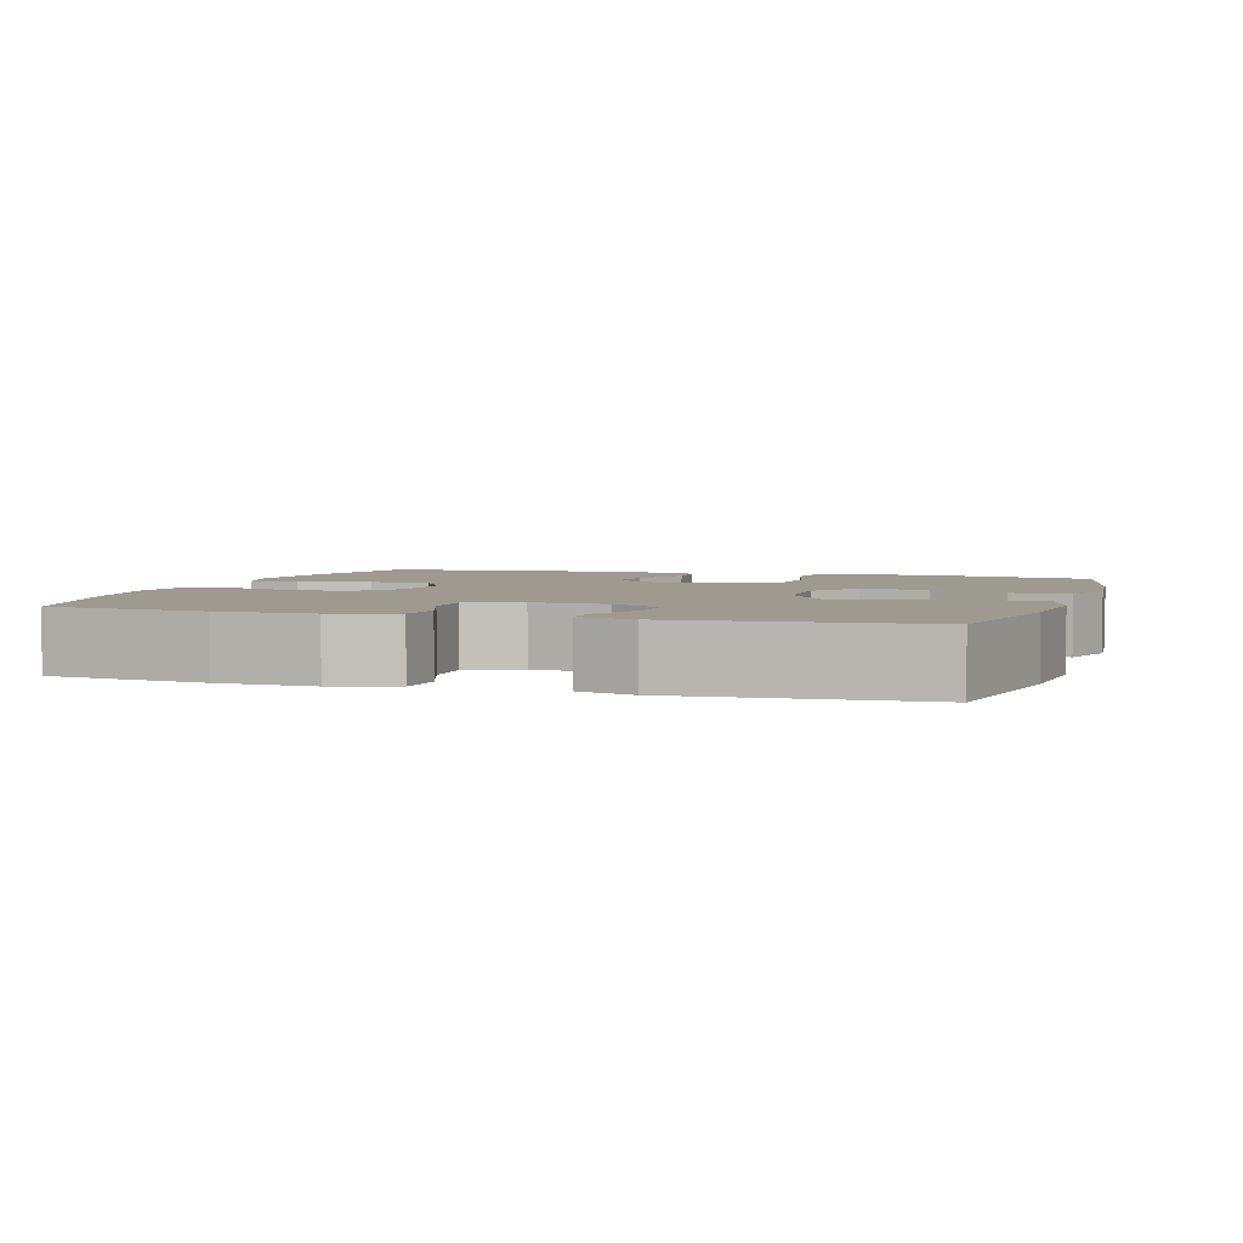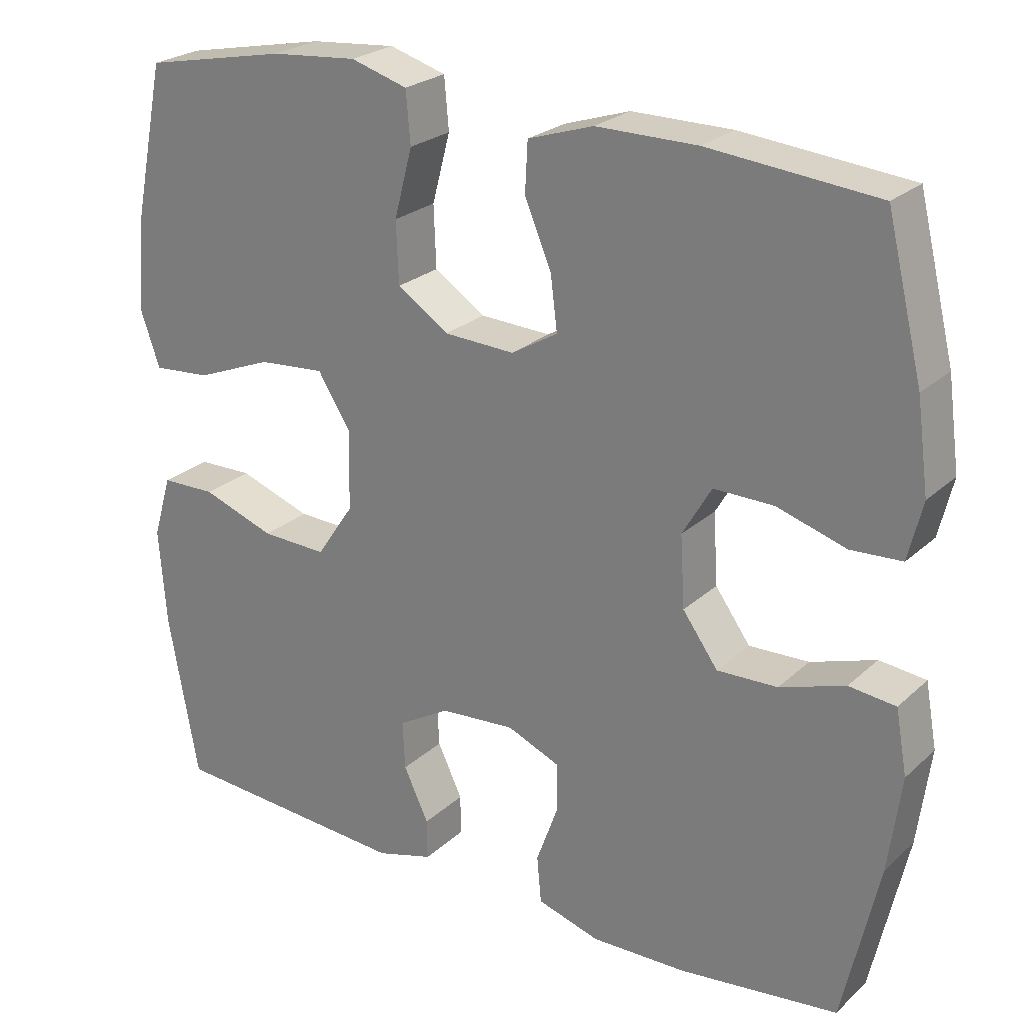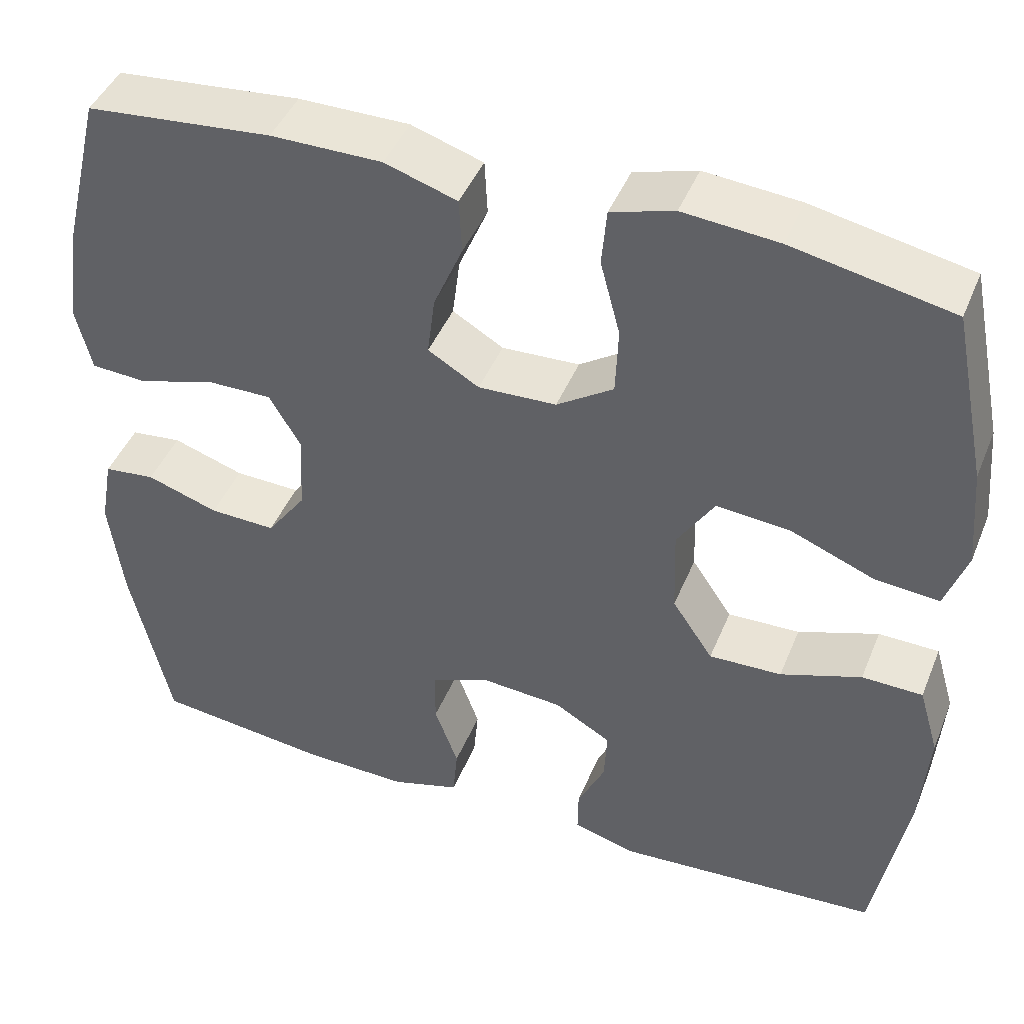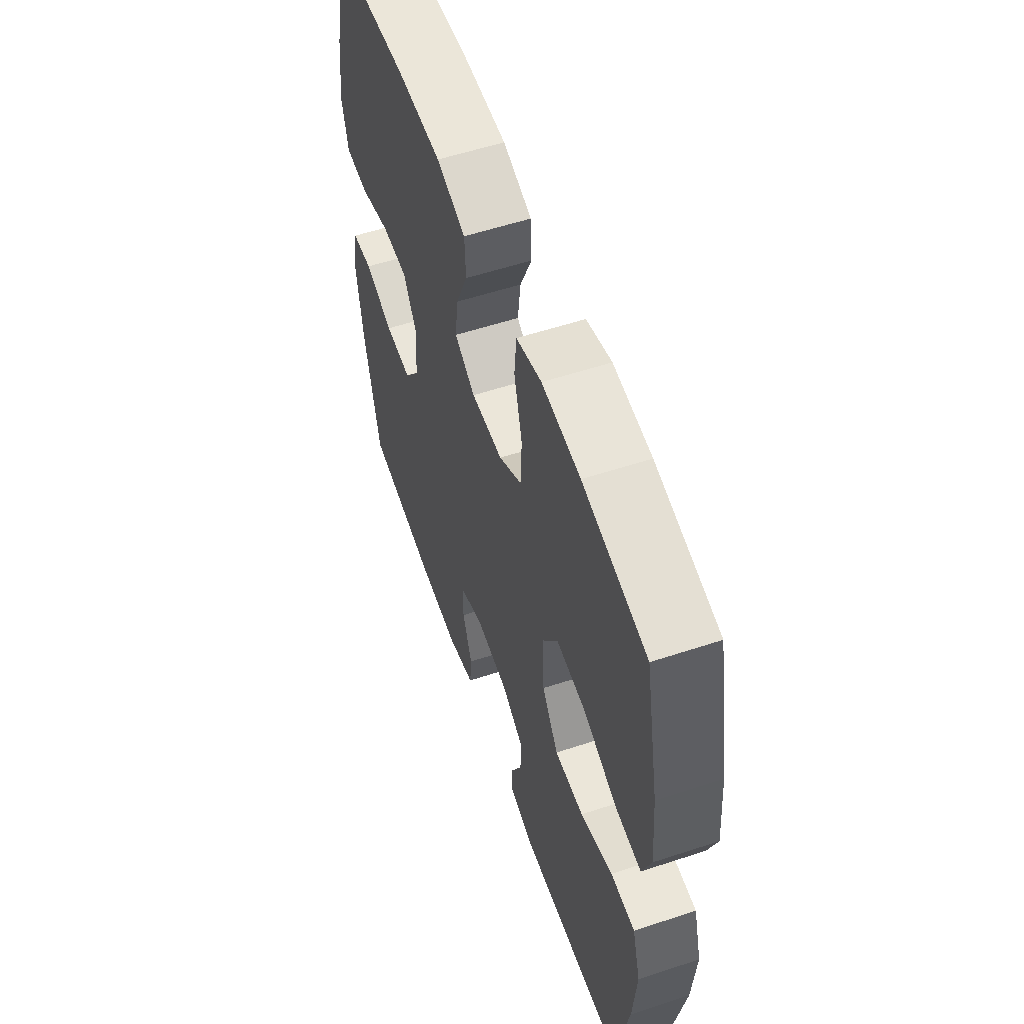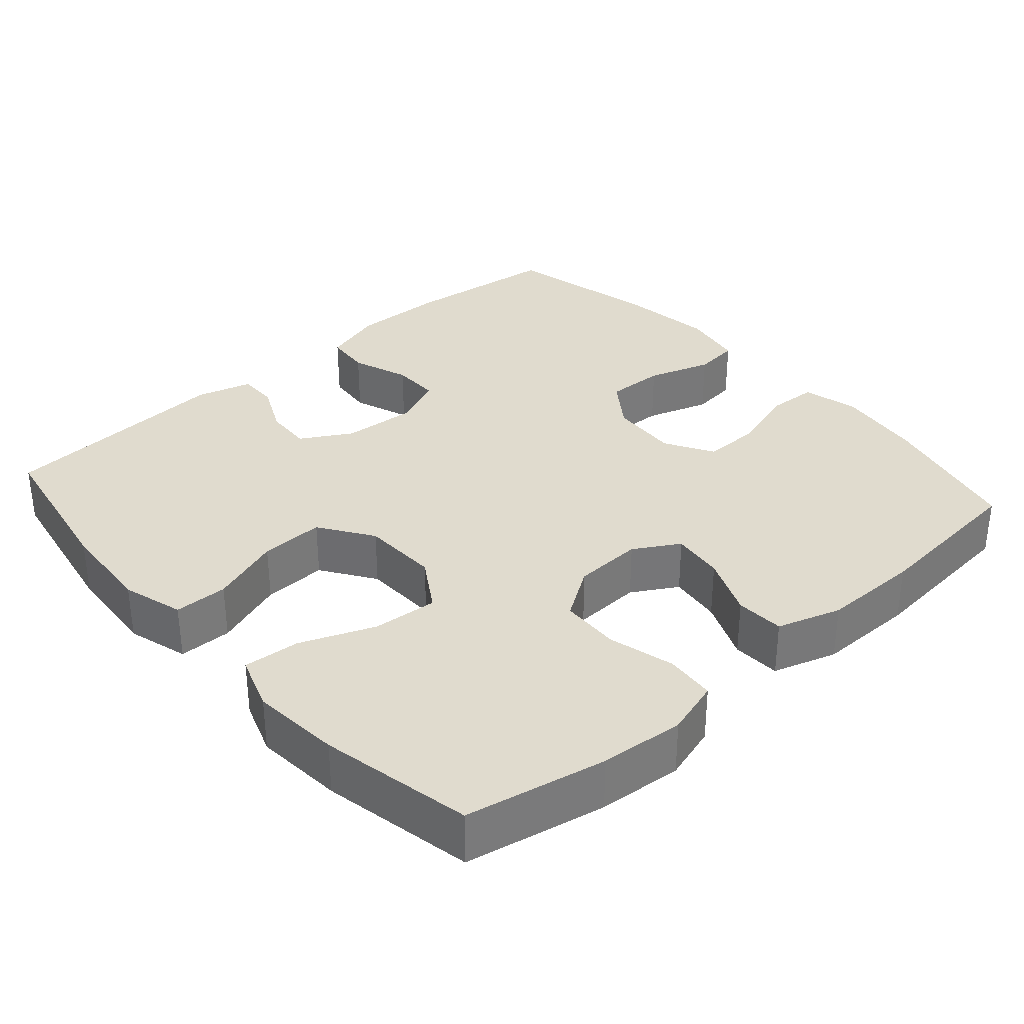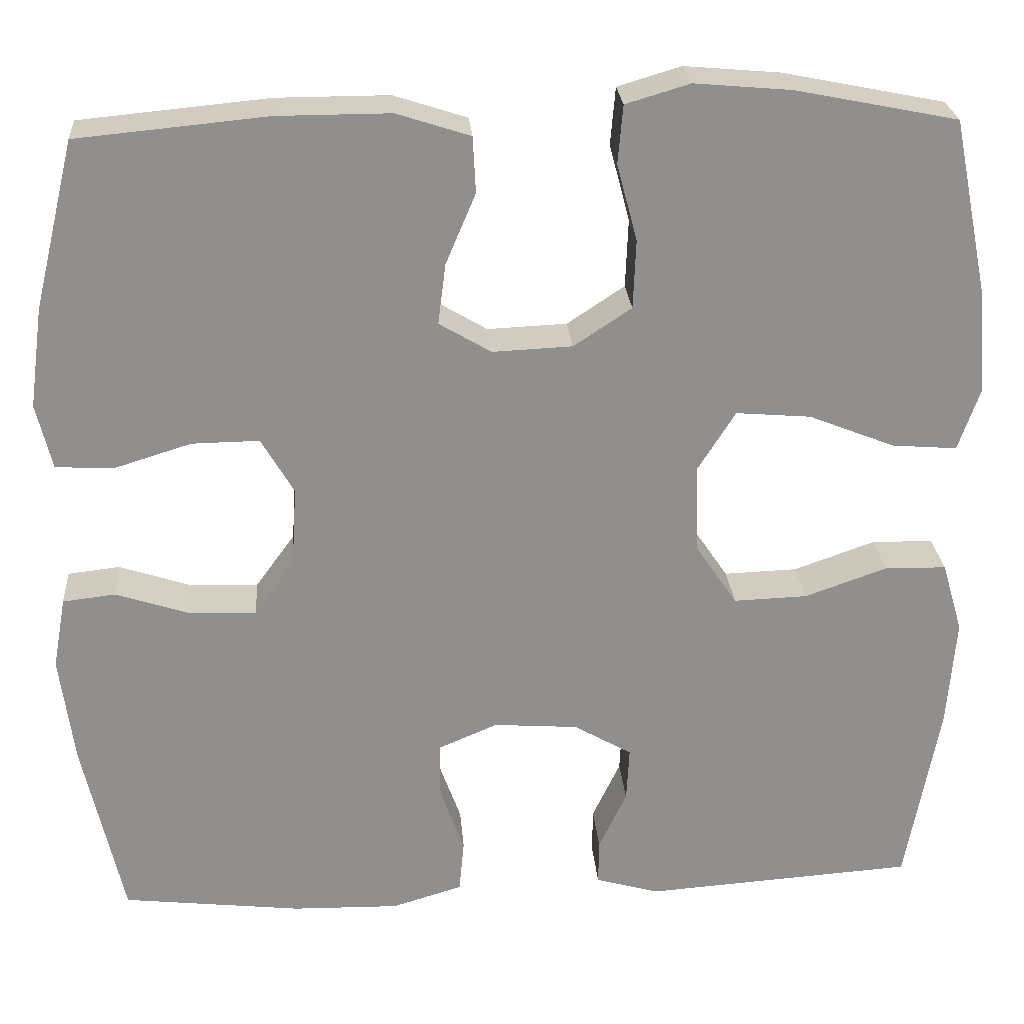
<metadata>
{"format":"obj","ext":"obj","renderer":"f3d","projection":"perspective","resolution":1024,"background":"white","views":[{"elev":3.6,"azim":-162.6,"up":"+Y"},{"elev":24.4,"azim":34.7,"up":"+Z"},{"elev":44.2,"azim":-158.6,"up":"+Z"},{"elev":56.7,"azim":-109.0,"up":"+Z"},{"elev":33.6,"azim":-41.4,"up":"+Y"},{"elev":25.0,"azim":175.6,"up":"+Z"}]}
</metadata>
<code>
o path2826
v 0.2692 0.0375 0.5195
v 0.1344 0.0375 0.5197
v 0.04696 0.0375 0.4915
v 0.04349 0.0375 0.425
v 0.07904 0.0375 0.3411
v 0.08817 0.0375 0.2688
v 0.02617 0.0375 0.2321
v -0.06873 0.0375 0.2363
v -0.1376 0.0375 0.2818
v -0.1408 0.0375 0.3638
v -0.1167 0.0375 0.4554
v -0.1227 0.0375 0.5241
v -0.1989 0.0375 0.5468
v -0.3144 0.0375 0.5367
v -0.507 0.0375 0.4981
v -0.5495 0.0375 0.2893
v -0.5602 0.0375 0.1664
v -0.5339 0.0375 0.09094
v -0.4561 0.0375 0.09725
v -0.3538 0.0375 0.138
v -0.2648 0.0375 0.1455
v -0.2198 0.0375 0.07422
v -0.2233 0.0375 -0.03149
v -0.2729 0.0375 -0.105
v -0.361 0.0375 -0.102
v -0.4588 0.0375 -0.06751
v -0.5323 0.0375 -0.06889
v -0.557 0.0375 -0.1529
v -0.547 0.0375 -0.2838
v -0.507 0.0375 -0.5038
v -0.1853 0.0375 -0.5259
v -0.1092 0.0375 -0.5043
v -0.1098 0.0375 -0.4503
v -0.1432 0.0375 -0.3799
v -0.1465 0.0375 -0.3151
v -0.07747 0.0375 -0.2751
v 0.02303 0.0375 -0.2676
v 0.09356 0.0375 -0.2975
v 0.09339 0.0375 -0.3638
v 0.06473 0.0375 -0.443
v 0.07051 0.0375 -0.5059
v 0.1543 0.0375 -0.531
v 0.2818 0.0375 -0.5283
v 0.4947 0.0375 -0.5038
v 0.5427 0.0375 -0.2886
v 0.5597 0.0375 -0.1594
v 0.5442 0.0375 -0.07395
v 0.4818 0.0375 -0.06691
v 0.3947 0.0375 -0.09566
v 0.3142 0.0375 -0.09828
v 0.267 0.0375 -0.03292
v 0.2611 0.0375 0.06211
v 0.2999 0.0375 0.1284
v 0.38 0.0375 0.1274
v 0.4721 0.0375 0.09891
v 0.5405 0.0375 0.1027
v 0.5592 0.0375 0.1802
v 0.5432 0.0375 0.2991
v 0.4947 0.0375 0.4981
v 0.2692 -0.0375 0.5195
v 0.1344 -0.0375 0.5197
v 0.04696 -0.0375 0.4915
v 0.04349 -0.0375 0.425
v 0.07904 -0.0375 0.3411
v 0.08817 -0.0375 0.2688
v 0.02617 -0.0375 0.2321
v -0.06873 -0.0375 0.2363
v -0.1376 -0.0375 0.2818
v -0.1408 -0.0375 0.3638
v -0.1167 -0.0375 0.4554
v -0.1227 -0.0375 0.5241
v -0.1989 -0.0375 0.5468
v -0.3144 -0.0375 0.5367
v -0.507 -0.0375 0.4981
v -0.5495 -0.0375 0.2893
v -0.5602 -0.0375 0.1664
v -0.5339 -0.0375 0.09094
v -0.4561 -0.0375 0.09725
v -0.3538 -0.0375 0.138
v -0.2648 -0.0375 0.1455
v -0.2198 -0.0375 0.07422
v -0.2233 -0.0375 -0.03149
v -0.2729 -0.0375 -0.105
v -0.361 -0.0375 -0.102
v -0.4588 -0.0375 -0.06751
v -0.5323 -0.0375 -0.06889
v -0.557 -0.0375 -0.1529
v -0.547 -0.0375 -0.2838
v -0.507 -0.0375 -0.5038
v -0.1853 -0.0375 -0.5259
v -0.1092 -0.0375 -0.5043
v -0.1098 -0.0375 -0.4503
v -0.1432 -0.0375 -0.3799
v -0.1465 -0.0375 -0.3151
v -0.07747 -0.0375 -0.2751
v 0.02303 -0.0375 -0.2676
v 0.09356 -0.0375 -0.2975
v 0.09339 -0.0375 -0.3638
v 0.06473 -0.0375 -0.443
v 0.07051 -0.0375 -0.5059
v 0.1543 -0.0375 -0.531
v 0.2818 -0.0375 -0.5283
v 0.4947 -0.0375 -0.5038
v 0.5427 -0.0375 -0.2886
v 0.5597 -0.0375 -0.1594
v 0.5442 -0.0375 -0.07395
v 0.4818 -0.0375 -0.06691
v 0.3947 -0.0375 -0.09566
v 0.3142 -0.0375 -0.09828
v 0.267 -0.0375 -0.03292
v 0.2611 -0.0375 0.06211
v 0.2999 -0.0375 0.1284
v 0.38 -0.0375 0.1274
v 0.4721 -0.0375 0.09891
v 0.5405 -0.0375 0.1027
v 0.5592 -0.0375 0.1802
v 0.5432 -0.0375 0.2991
v 0.4947 -0.0375 0.4981
v -0.5495 0.0375 0.2893
v -0.5602 0.0375 0.1664
v -0.5339 0.0375 0.09094
v -0.5339 0.0375 0.09094
v -0.5323 0.0375 -0.06889
v -0.5323 0.0375 -0.06889
v -0.557 0.0375 -0.1529
v -0.547 0.0375 -0.2838
v -0.4561 0.0375 0.09725
v -0.4588 0.0375 -0.06751
v -0.507 0.0375 0.4981
v -0.507 0.0375 0.4981
v -0.507 0.0375 -0.5038
v -0.507 0.0375 -0.5038
v -0.361 0.0375 -0.102
v -0.3538 0.0375 0.138
v -0.3144 0.0375 0.5367
v -0.2729 0.0375 -0.105
v -0.2648 0.0375 0.1455
v -0.2648 0.0375 0.1455
v -0.1989 0.0375 0.5468
v -0.1853 0.0375 -0.5259
v -0.2233 0.0375 -0.03149
v -0.2198 0.0375 0.07422
v -0.1227 0.0375 0.5241
v -0.1227 0.0375 0.5241
v -0.1432 0.0375 -0.3799
v -0.1465 0.0375 -0.3151
v -0.1465 0.0375 -0.3151
v -0.1092 0.0375 -0.5043
v -0.1092 0.0375 -0.5043
v -0.1376 0.0375 0.2818
v -0.1408 0.0375 0.3638
v -0.07747 0.0375 -0.2751
v -0.1098 0.0375 -0.4503
v -0.1167 0.0375 0.4554
v -0.06873 0.0375 0.2363
v 0.02303 0.0375 -0.2676
v 0.02617 0.0375 0.2321
v 0.09356 0.0375 -0.2975
v 0.09356 0.0375 -0.2975
v 0.08817 0.0375 0.2688
v 0.08817 0.0375 0.2688
v 0.04696 0.0375 0.4915
v 0.04696 0.0375 0.4915
v 0.04349 0.0375 0.425
v 0.07904 0.0375 0.3411
v 0.1344 0.0375 0.5197
v 0.09339 0.0375 -0.3638
v 0.06473 0.0375 -0.443
v 0.07051 0.0375 -0.5059
v 0.07051 0.0375 -0.5059
v 0.1543 0.0375 -0.531
v 0.2692 0.0375 0.5195
v 0.2818 0.0375 -0.5283
v 0.2611 0.0375 0.06211
v 0.2999 0.0375 0.1284
v 0.2999 0.0375 0.1284
v 0.267 0.0375 -0.03292
v 0.3142 0.0375 -0.09828
v 0.38 0.0375 0.1274
v 0.3947 0.0375 -0.09566
v 0.4721 0.0375 0.09891
v 0.4818 0.0375 -0.06691
v 0.4947 0.0375 0.4981
v 0.4947 0.0375 0.4981
v 0.4947 0.0375 -0.5038
v 0.4947 0.0375 -0.5038
v 0.5405 0.0375 0.1027
v 0.5405 0.0375 0.1027
v 0.5442 0.0375 -0.07395
v 0.5442 0.0375 -0.07395
v 0.5427 0.0375 -0.2886
v 0.5432 0.0375 0.2991
v 0.5592 0.0375 0.1802
v 0.5597 0.0375 -0.1594
v -0.5495 -0.0375 0.2893
v -0.5602 -0.0375 0.1664
v -0.5339 -0.0375 0.09094
v -0.5339 -0.0375 0.09094
v -0.5323 -0.0375 -0.06889
v -0.5323 -0.0375 -0.06889
v -0.557 -0.0375 -0.1529
v -0.547 -0.0375 -0.2838
v -0.4561 -0.0375 0.09725
v -0.4588 -0.0375 -0.06751
v -0.507 -0.0375 0.4981
v -0.507 -0.0375 0.4981
v -0.507 -0.0375 -0.5038
v -0.507 -0.0375 -0.5038
v -0.361 -0.0375 -0.102
v -0.3538 -0.0375 0.138
v -0.3144 -0.0375 0.5367
v -0.2729 -0.0375 -0.105
v -0.2648 -0.0375 0.1455
v -0.2648 -0.0375 0.1455
v -0.1989 -0.0375 0.5468
v -0.1853 -0.0375 -0.5259
v -0.2233 -0.0375 -0.03149
v -0.2198 -0.0375 0.07422
v -0.1227 -0.0375 0.5241
v -0.1227 -0.0375 0.5241
v -0.1432 -0.0375 -0.3799
v -0.1465 -0.0375 -0.3151
v -0.1465 -0.0375 -0.3151
v -0.1092 -0.0375 -0.5043
v -0.1092 -0.0375 -0.5043
v -0.1376 -0.0375 0.2818
v -0.1408 -0.0375 0.3638
v -0.07747 -0.0375 -0.2751
v -0.1098 -0.0375 -0.4503
v -0.1167 -0.0375 0.4554
v -0.06873 -0.0375 0.2363
v 0.02303 -0.0375 -0.2676
v 0.02617 -0.0375 0.2321
v 0.09356 -0.0375 -0.2975
v 0.09356 -0.0375 -0.2975
v 0.08817 -0.0375 0.2688
v 0.08817 -0.0375 0.2688
v 0.04696 -0.0375 0.4915
v 0.04696 -0.0375 0.4915
v 0.04349 -0.0375 0.425
v 0.07904 -0.0375 0.3411
v 0.1344 -0.0375 0.5197
v 0.09339 -0.0375 -0.3638
v 0.06473 -0.0375 -0.443
v 0.07051 -0.0375 -0.5059
v 0.07051 -0.0375 -0.5059
v 0.1543 -0.0375 -0.531
v 0.2692 -0.0375 0.5195
v 0.2818 -0.0375 -0.5283
v 0.2611 -0.0375 0.06211
v 0.2999 -0.0375 0.1284
v 0.2999 -0.0375 0.1284
v 0.267 -0.0375 -0.03292
v 0.3142 -0.0375 -0.09828
v 0.38 -0.0375 0.1274
v 0.3947 -0.0375 -0.09566
v 0.4721 -0.0375 0.09891
v 0.4818 -0.0375 -0.06691
v 0.4947 -0.0375 0.4981
v 0.4947 -0.0375 0.4981
v 0.4947 -0.0375 -0.5038
v 0.4947 -0.0375 -0.5038
v 0.5405 -0.0375 0.1027
v 0.5405 -0.0375 0.1027
v 0.5442 -0.0375 -0.07395
v 0.5442 -0.0375 -0.07395
v 0.5427 -0.0375 -0.2886
v 0.5432 -0.0375 0.2991
v 0.5592 -0.0375 0.1802
v 0.5597 -0.0375 -0.1594
f 243 249 234
f 269 255 257
f 270 256 267
f 210 195 203
f 254 267 256
f 227 213 226
f 217 253 233
f 195 211 205
f 243 247 249
f 218 231 213
f 251 255 268
f 212 228 217
f 232 234 253
f 254 249 267
f 233 250 236
f 221 216 229
f 244 247 243
f 216 221 207
f 233 253 250
f 234 249 254
f 204 201 209
f 253 234 254
f 202 222 209
f 211 210 227
f 217 233 218
f 211 227 215
f 227 230 215
f 221 222 202
f 203 196 197
f 268 255 269
f 195 210 211
f 210 213 227
f 224 229 216
f 199 201 204
f 217 232 253
f 245 247 244
f 215 230 219
f 209 222 212
f 236 248 241
f 228 212 222
f 236 251 248
f 241 242 240
f 207 221 202
f 256 270 258
f 201 202 209
f 218 233 231
f 248 268 259
f 236 250 251
f 269 257 263
f 240 242 238
f 242 241 248
f 217 228 232
f 267 249 261
f 213 231 226
f 258 270 265
f 195 196 203
f 248 251 268
f 16 17 76 75
f 17 122 198 76
f 124 28 87 200
f 28 29 88 87
f 18 19 78 77
f 26 27 86 85
f 130 16 75 206
f 29 132 208 88
f 25 26 85 84
f 19 20 79 78
f 14 15 74 73
f 24 25 84 83
f 20 138 214 79
f 13 14 73 72
f 30 31 90 89
f 23 24 83 82
f 21 22 81 80
f 22 23 82 81
f 144 13 72 220
f 34 147 223 93
f 31 149 225 90
f 9 10 69 68
f 35 36 95 94
f 33 34 93 92
f 32 33 92 91
f 11 12 71 70
f 10 11 70 69
f 8 9 68 67
f 36 37 96 95
f 7 8 67 66
f 37 159 235 96
f 161 7 66 237
f 163 4 63 239
f 4 5 64 63
f 2 3 62 61
f 39 40 99 98
f 40 170 246 99
f 41 42 101 100
f 5 6 65 64
f 38 39 98 97
f 1 2 61 60
f 42 43 102 101
f 52 176 252 111
f 51 52 111 110
f 50 51 110 109
f 53 54 113 112
f 49 50 109 108
f 54 55 114 113
f 48 49 108 107
f 184 1 60 260
f 43 186 262 102
f 55 188 264 114
f 190 48 107 266
f 44 45 104 103
f 58 59 118 117
f 57 58 117 116
f 56 57 116 115
f 46 47 106 105
f 45 46 105 104
f 167 158 173
f 193 181 179
f 194 191 180
f 134 127 119
f 178 180 191
f 151 150 137
f 141 157 177
f 119 129 135
f 167 173 171
f 142 137 155
f 175 192 179
f 136 141 152
f 156 177 158
f 178 191 173
f 157 160 174
f 145 153 140
f 168 167 171
f 140 131 145
f 157 174 177
f 158 178 173
f 128 133 125
f 177 178 158
f 126 133 146
f 135 151 134
f 141 142 157
f 135 139 151
f 151 139 154
f 145 126 146
f 127 121 120
f 192 193 179
f 119 135 134
f 134 151 137
f 148 140 153
f 123 128 125
f 141 177 156
f 169 168 171
f 139 143 154
f 133 136 146
f 160 165 172
f 152 146 136
f 160 172 175
f 165 164 166
f 131 126 145
f 180 182 194
f 125 133 126
f 142 155 157
f 172 183 192
f 160 175 174
f 193 187 181
f 164 162 166
f 166 172 165
f 141 156 152
f 191 185 173
f 137 150 155
f 182 189 194
f 119 127 120
f 172 192 175

</code>
